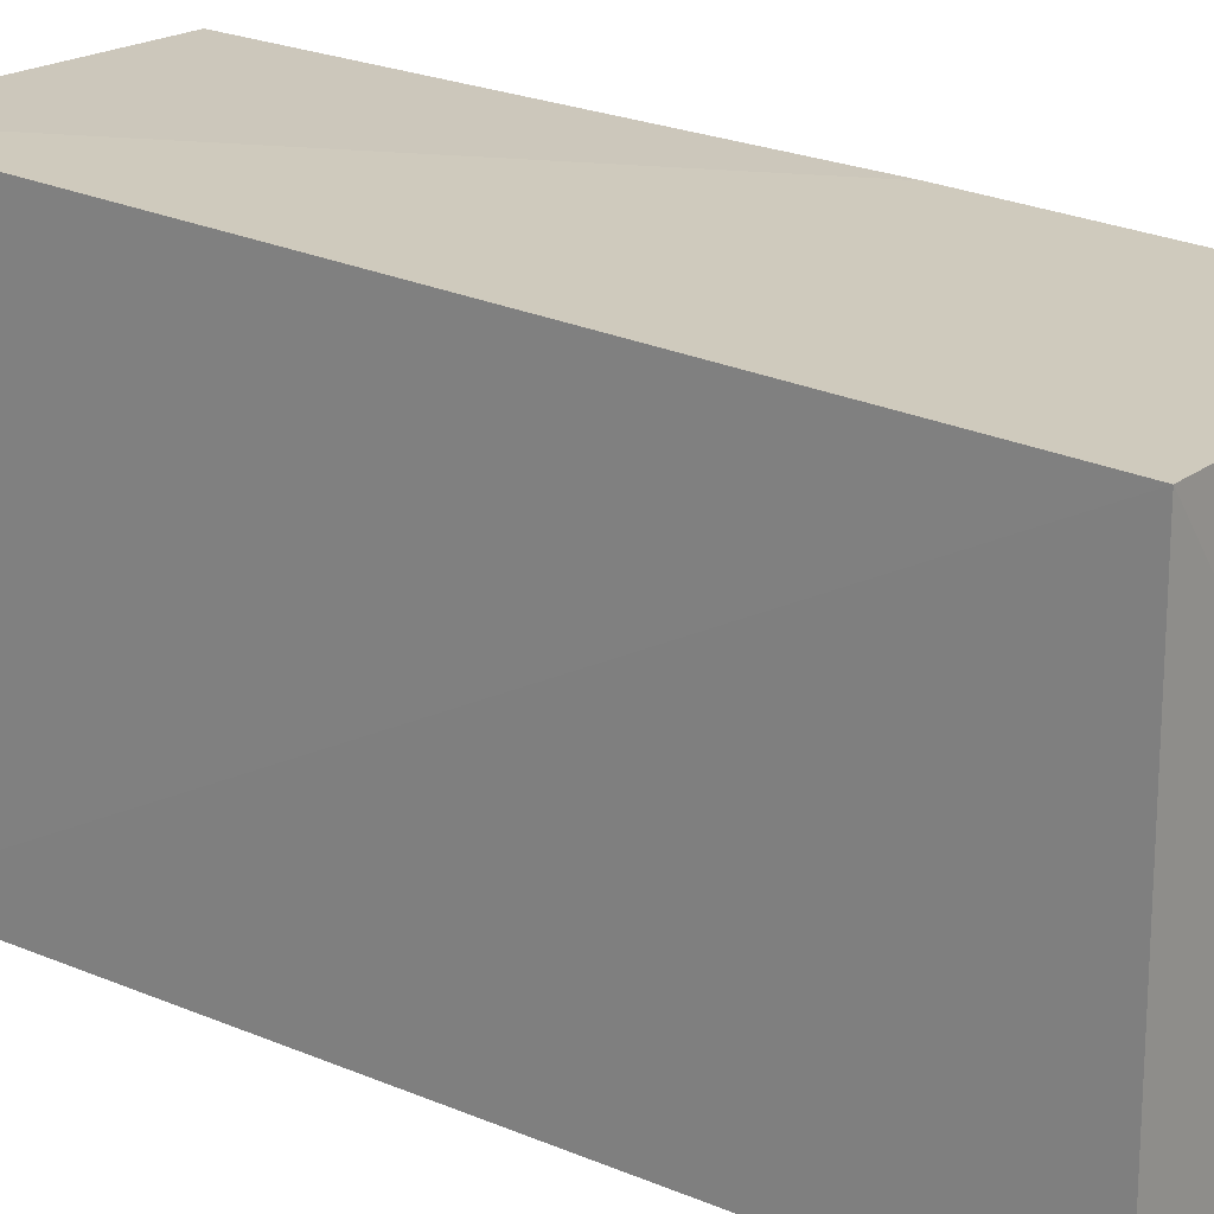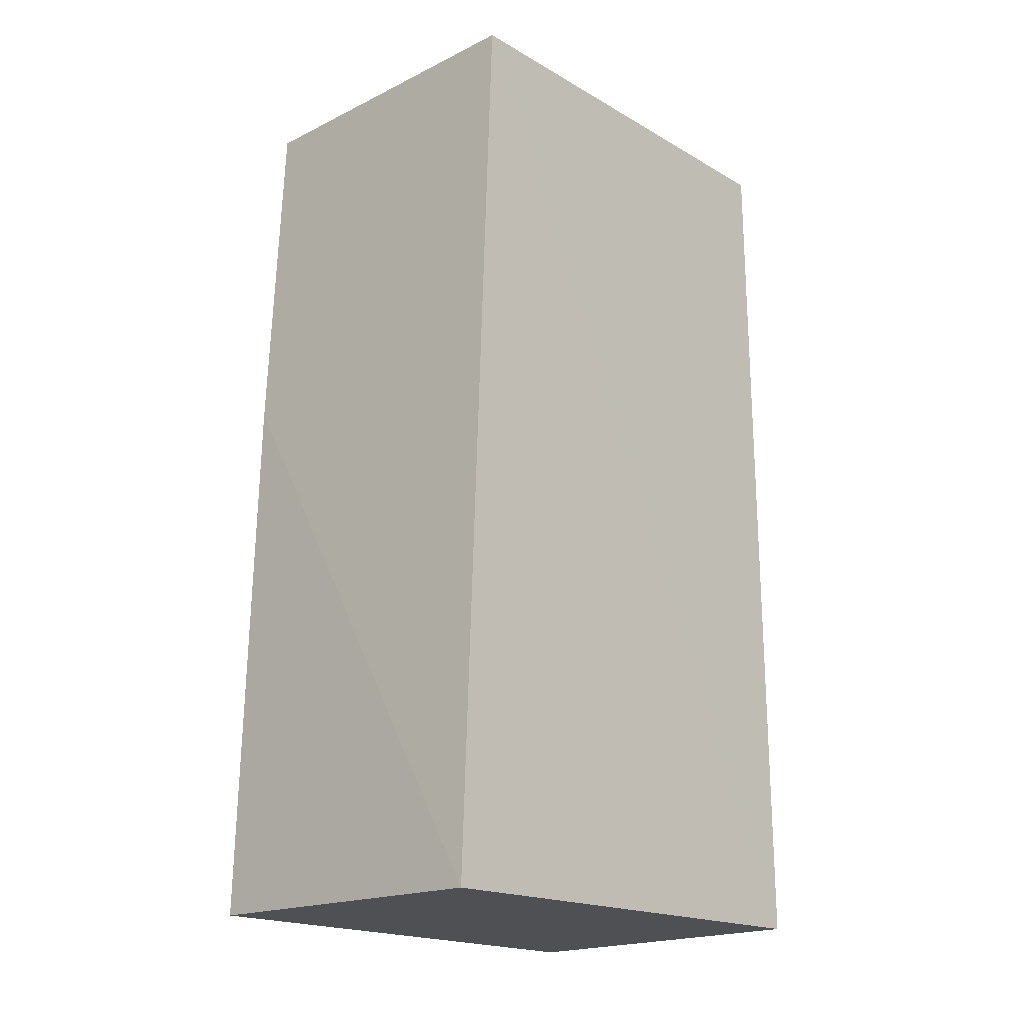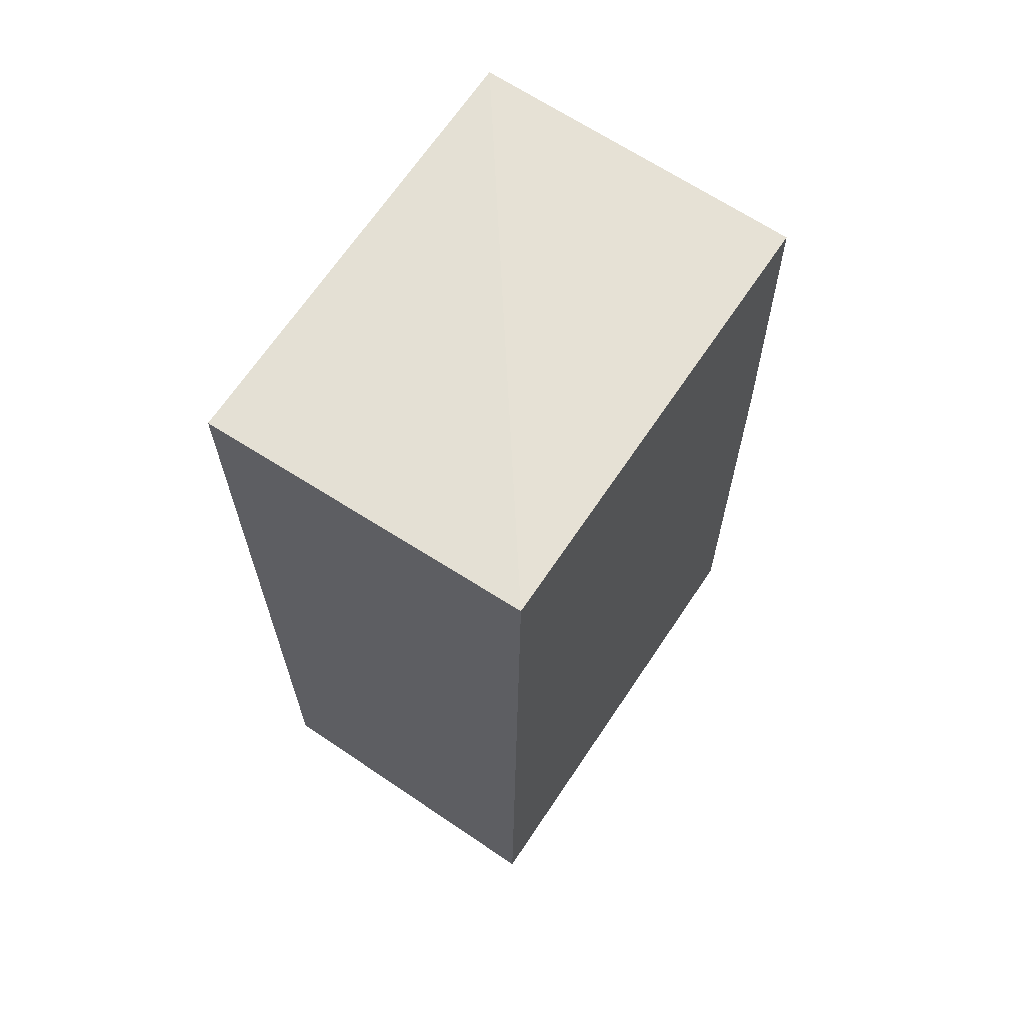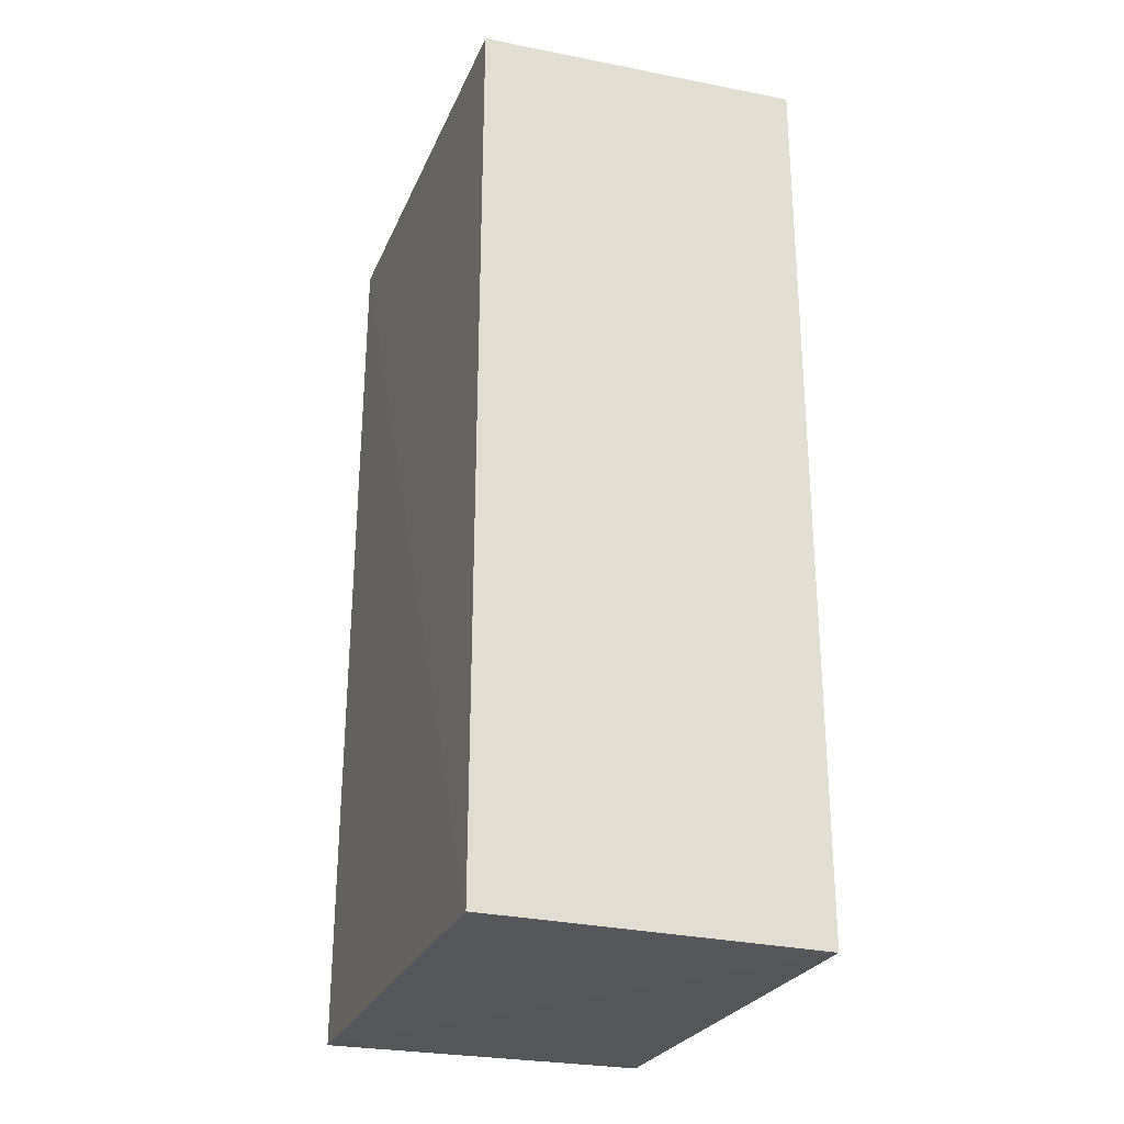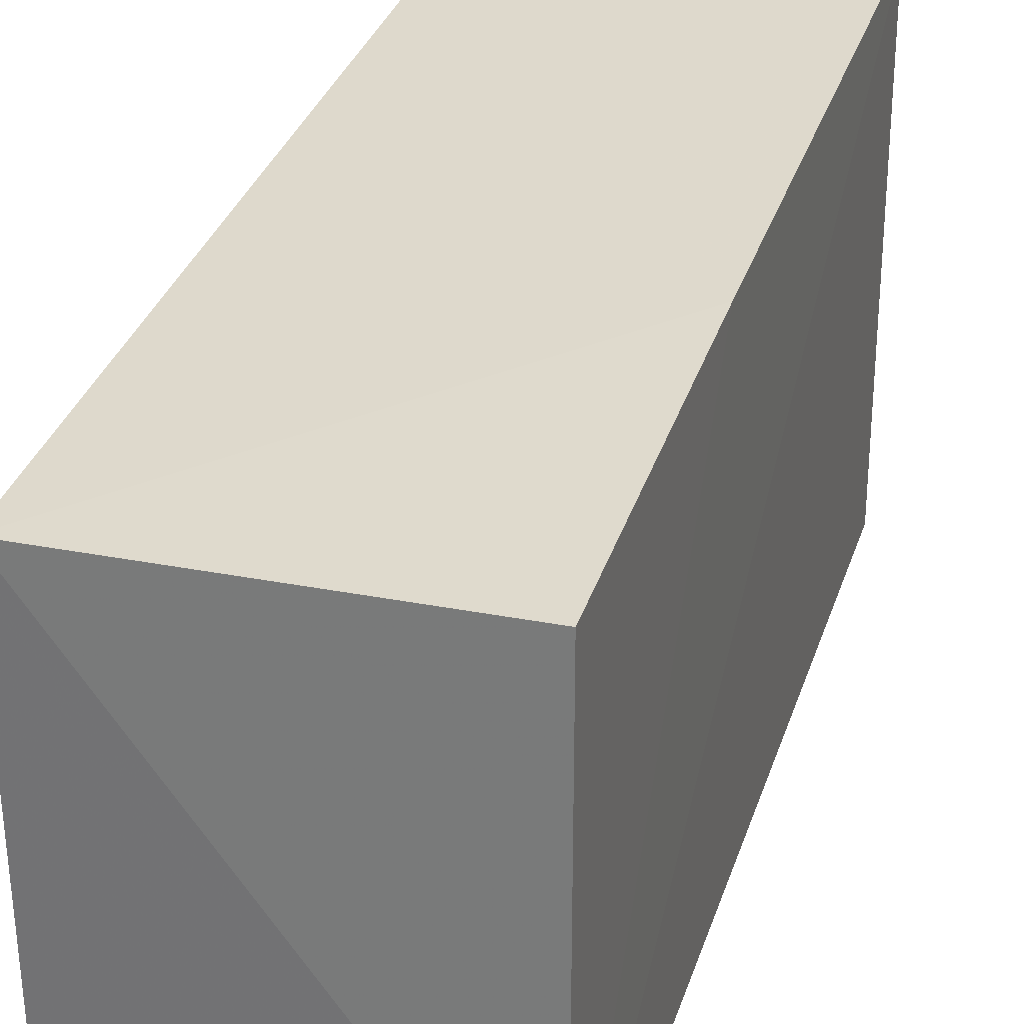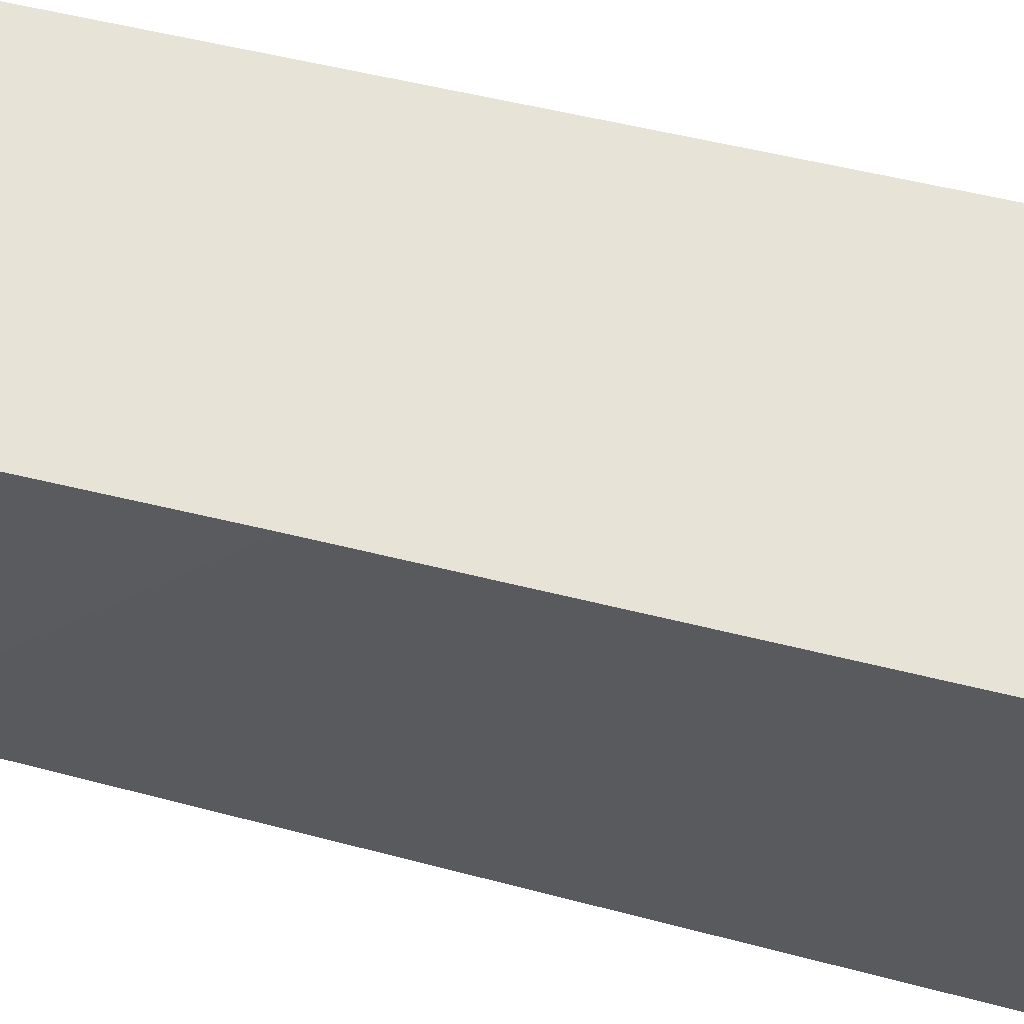
<metadata>
{"format":"obj","ext":"obj","renderer":"f3d","projection":"perspective","resolution":1024,"background":"white","views":[{"elev":20.7,"azim":127.6,"up":"+Z"},{"elev":-18.4,"azim":43.0,"up":"+Y"},{"elev":66.5,"azim":-146.1,"up":"+Y"},{"elev":-26.3,"azim":161.1,"up":"+Y"},{"elev":30.7,"azim":-163.6,"up":"+Z"},{"elev":62.0,"azim":-75.2,"up":"+Z"}]}
</metadata>
<code>
v 0.002181 0.08019 0.01738
v 0.00208 0.04594 0.01866
v 0.002077 0.04594 4.734e-05
v -0.01061 0.08066 0.0003398
v -0.01049 0.06689 0.01803
v 0.001986 0.08019 0.0002237
v -0.01046 0.08009 0.01743
v -0.01049 0.04577 2.989e-05
v -0.01049 0.04594 0.01861
f 1 2 3
f 5 2 1
f 6 1 3
f 6 4 1
f 7 5 1
f 7 1 4
f 7 4 5
f 8 3 2
f 8 6 3
f 8 4 6
f 9 8 2
f 9 2 5
f 9 5 4
f 9 4 8

</code>
